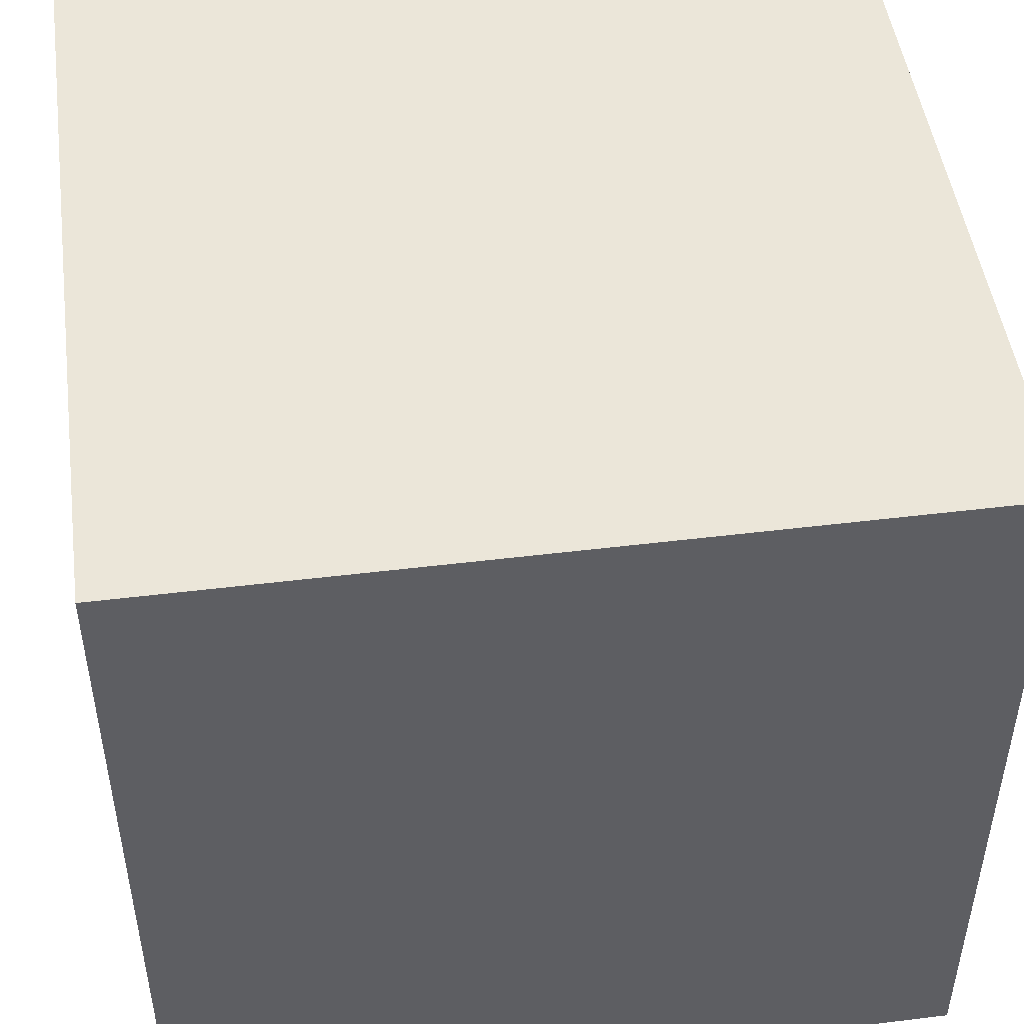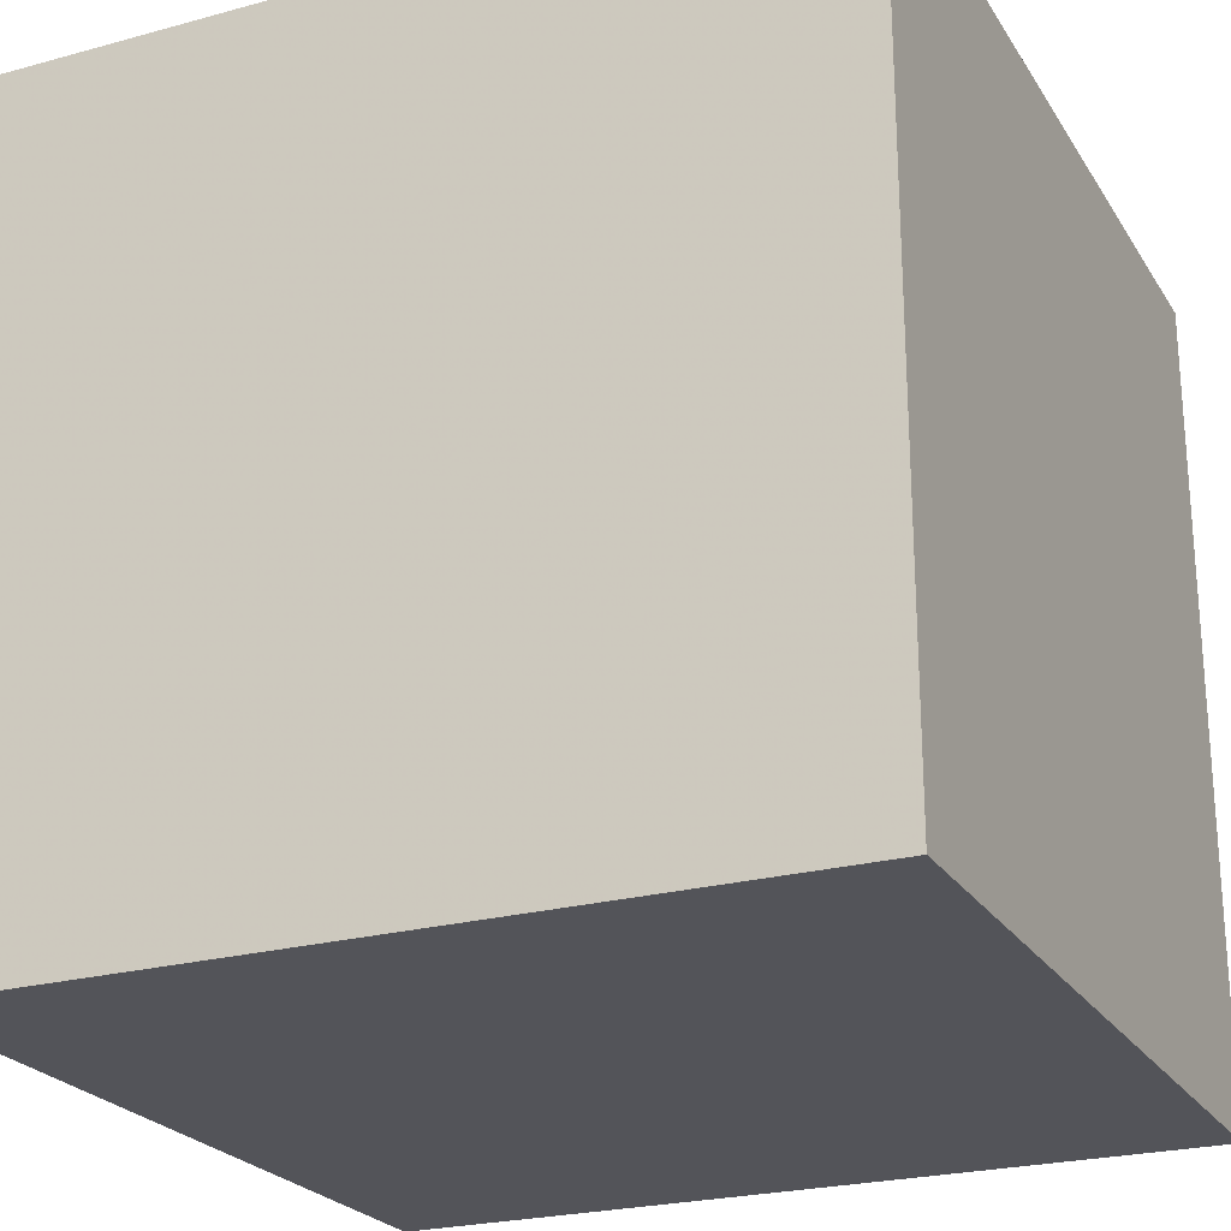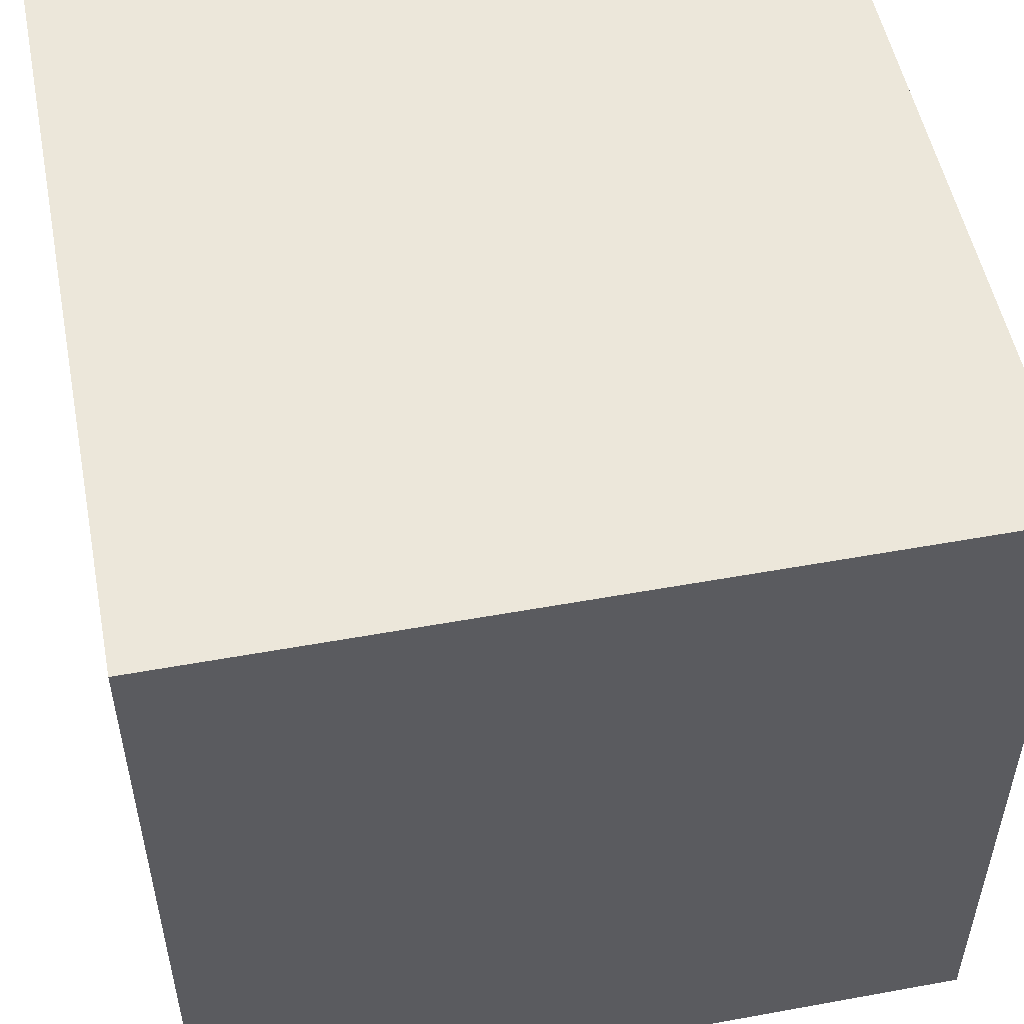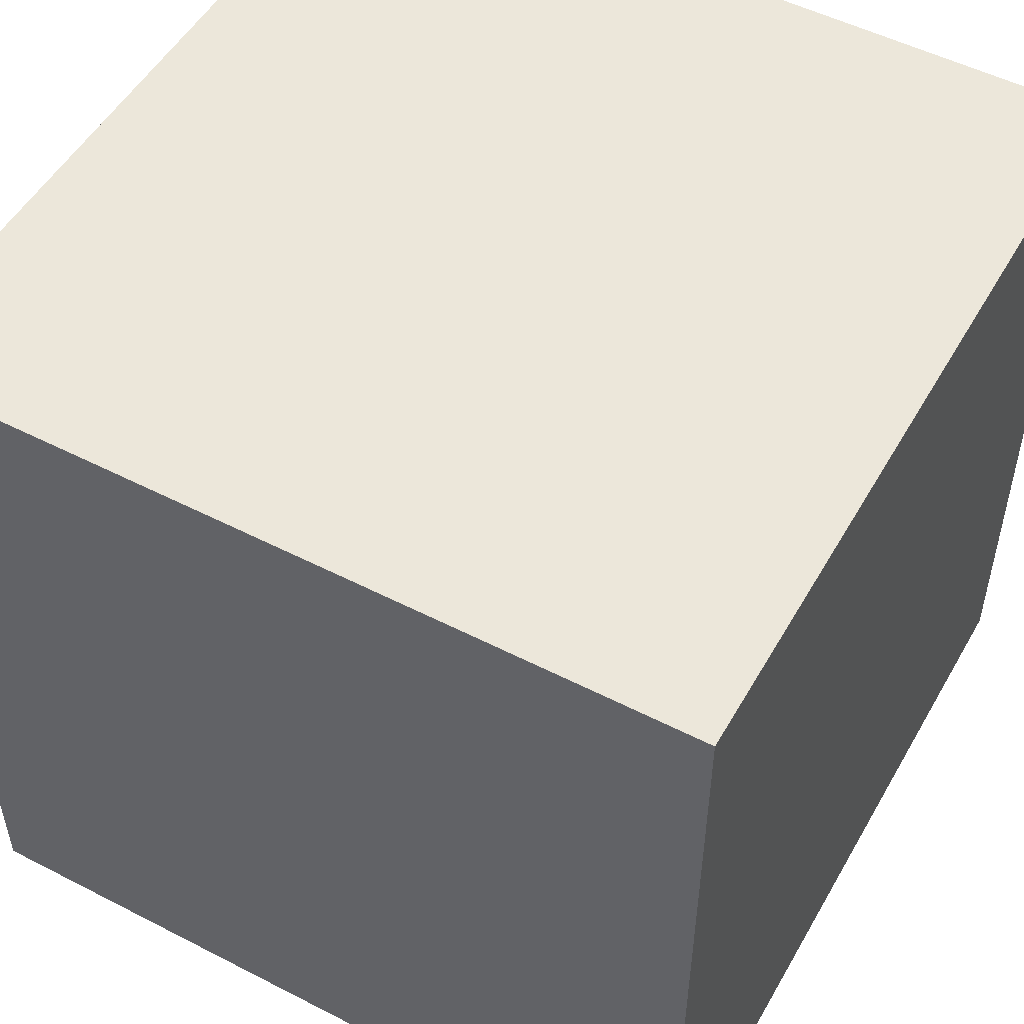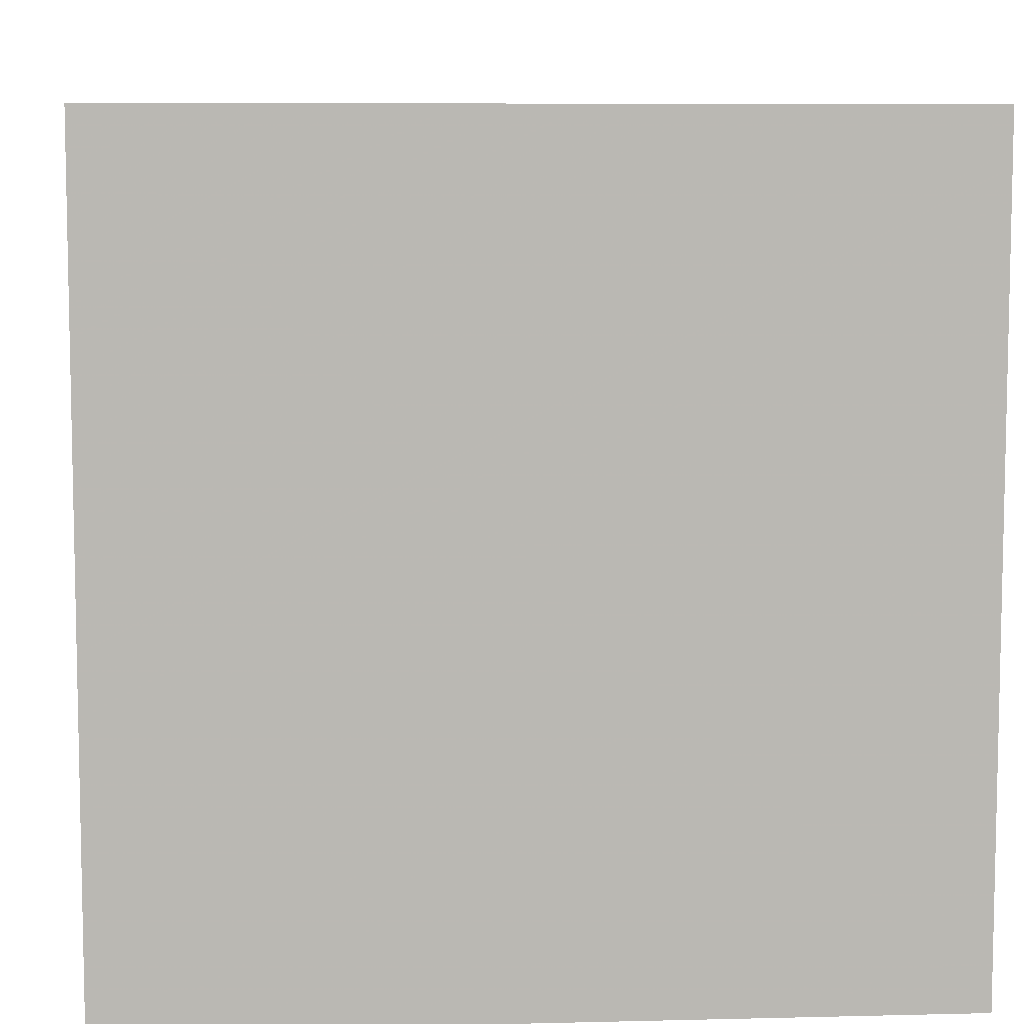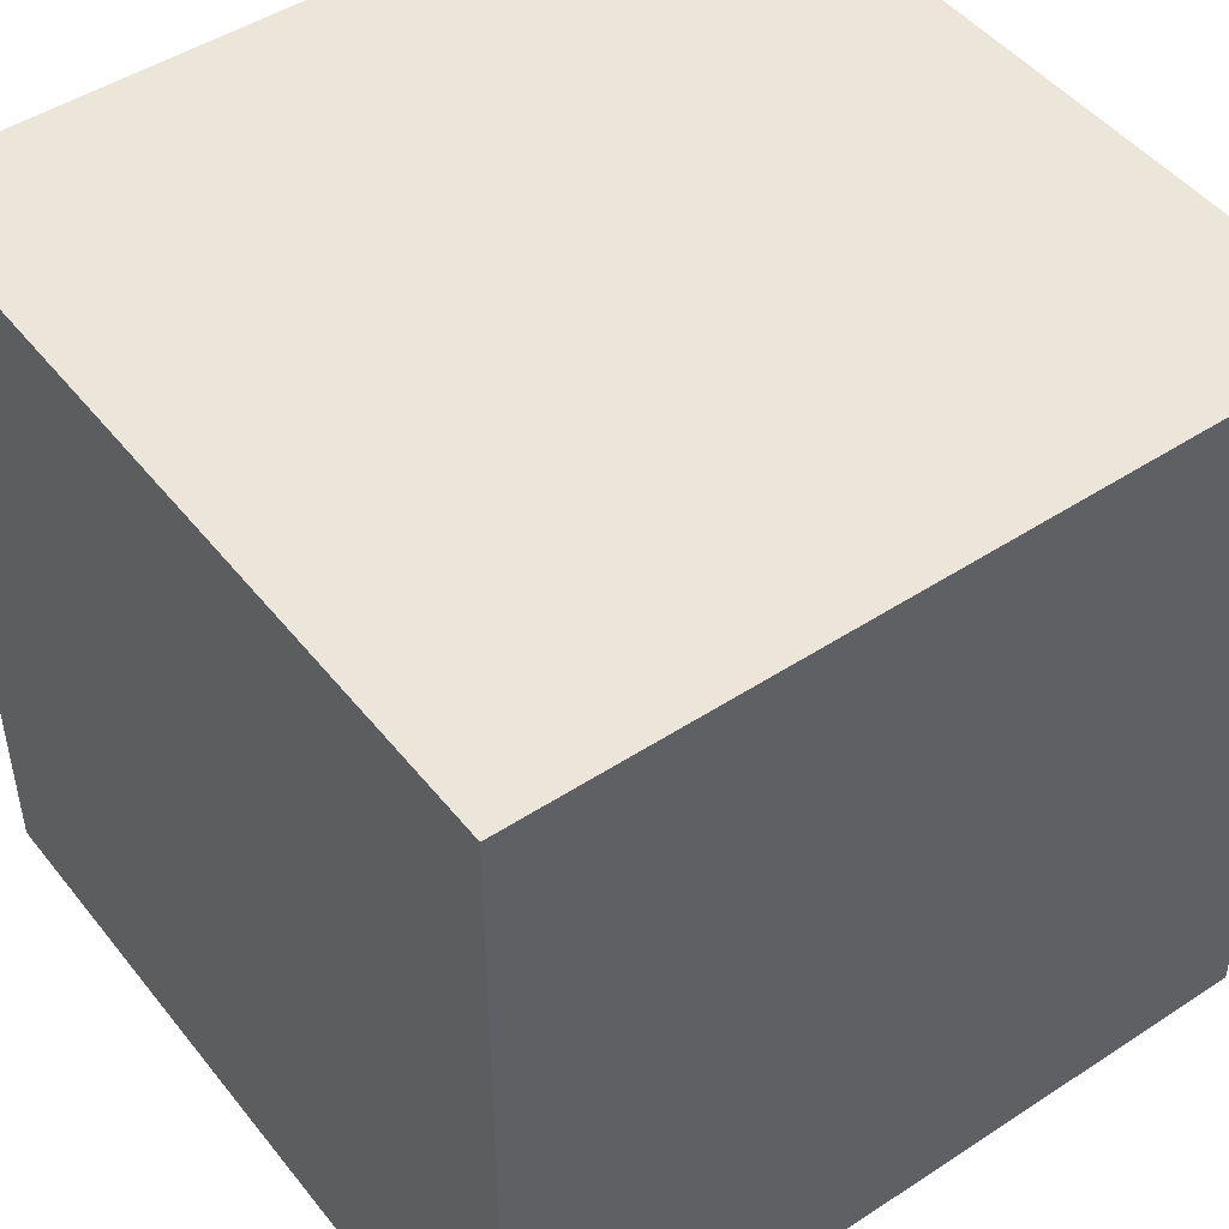
<metadata>
{"format":"obj","ext":"obj","renderer":"f3d","projection":"perspective","resolution":1024,"background":"white","views":[{"elev":48.4,"azim":-7.8,"up":"+Z"},{"elev":-23.8,"azim":-65.5,"up":"+Z"},{"elev":52.5,"azim":-11.1,"up":"+Z"},{"elev":51.7,"azim":-150.9,"up":"+Z"},{"elev":7.7,"azim":176.0,"up":"+Z"},{"elev":47.6,"azim":-36.4,"up":"+Z"}]}
</metadata>
<code>
v -1 -1 -1
v -1  1 -1
v  1  1 -1
v  1 -1 -1
v -1 -1  1
v -1  1  1
v  1  1  1
v  1 -1  1
f 1 2 3
f 3 4 1
f 1 2 6
f 1 5 6
f 4 3 7
f 4 8 7
f 1 5 8
f 1 4 8
f 2 3 7
f 2 6 7
f 5 6 7
f 5 8 7

</code>
